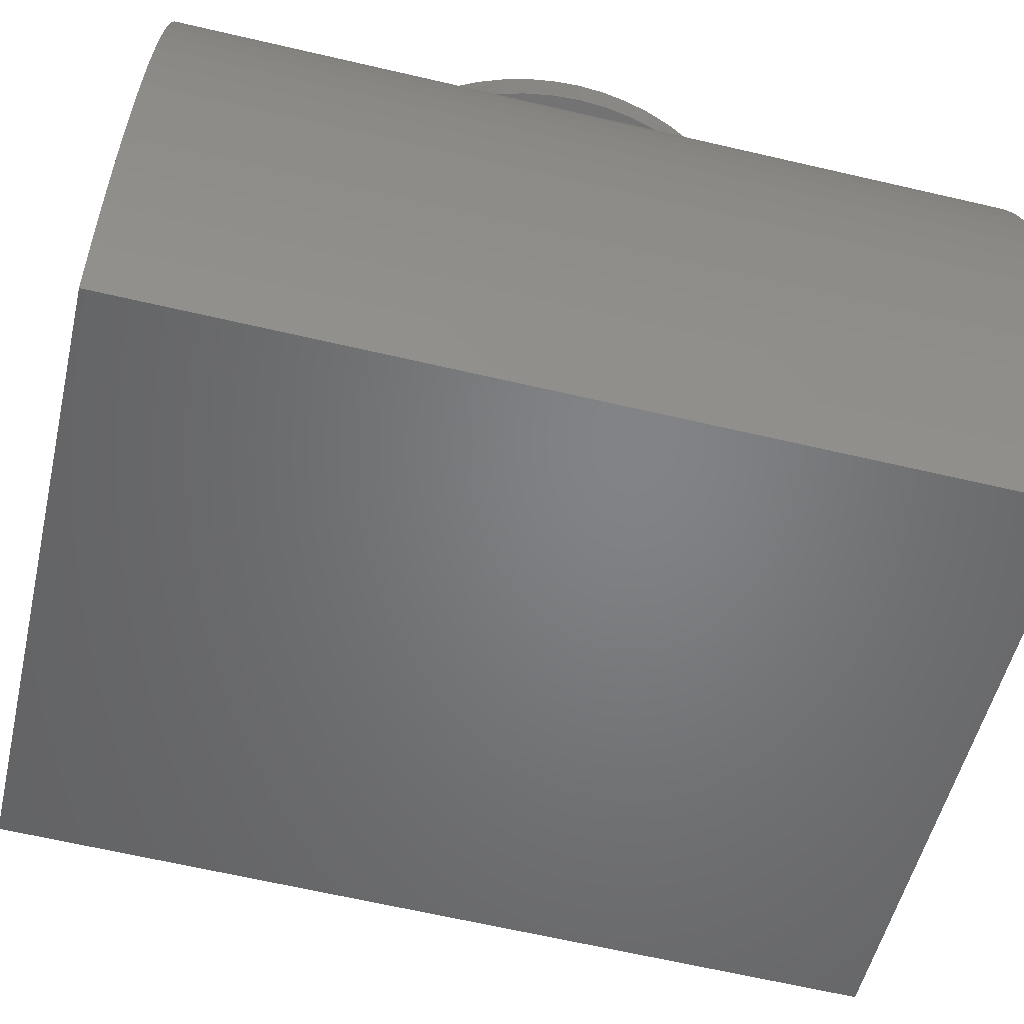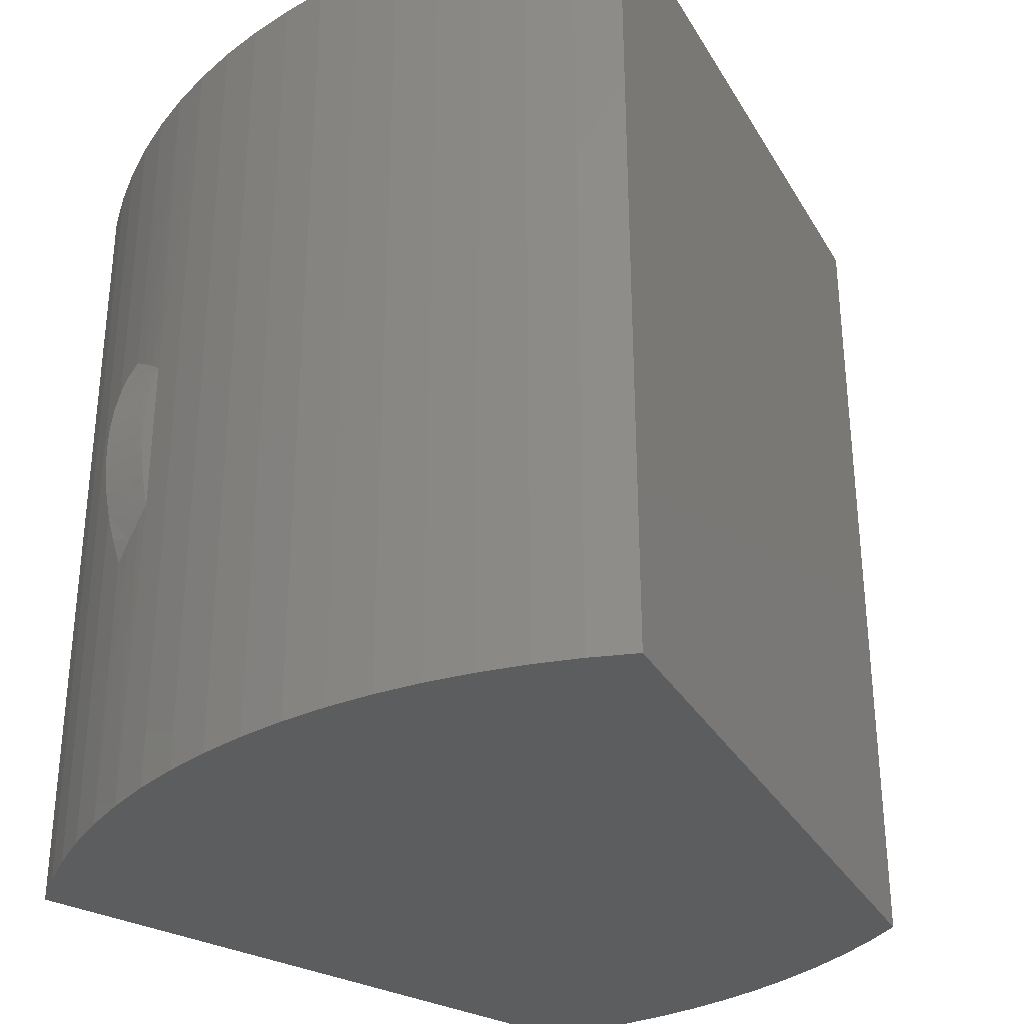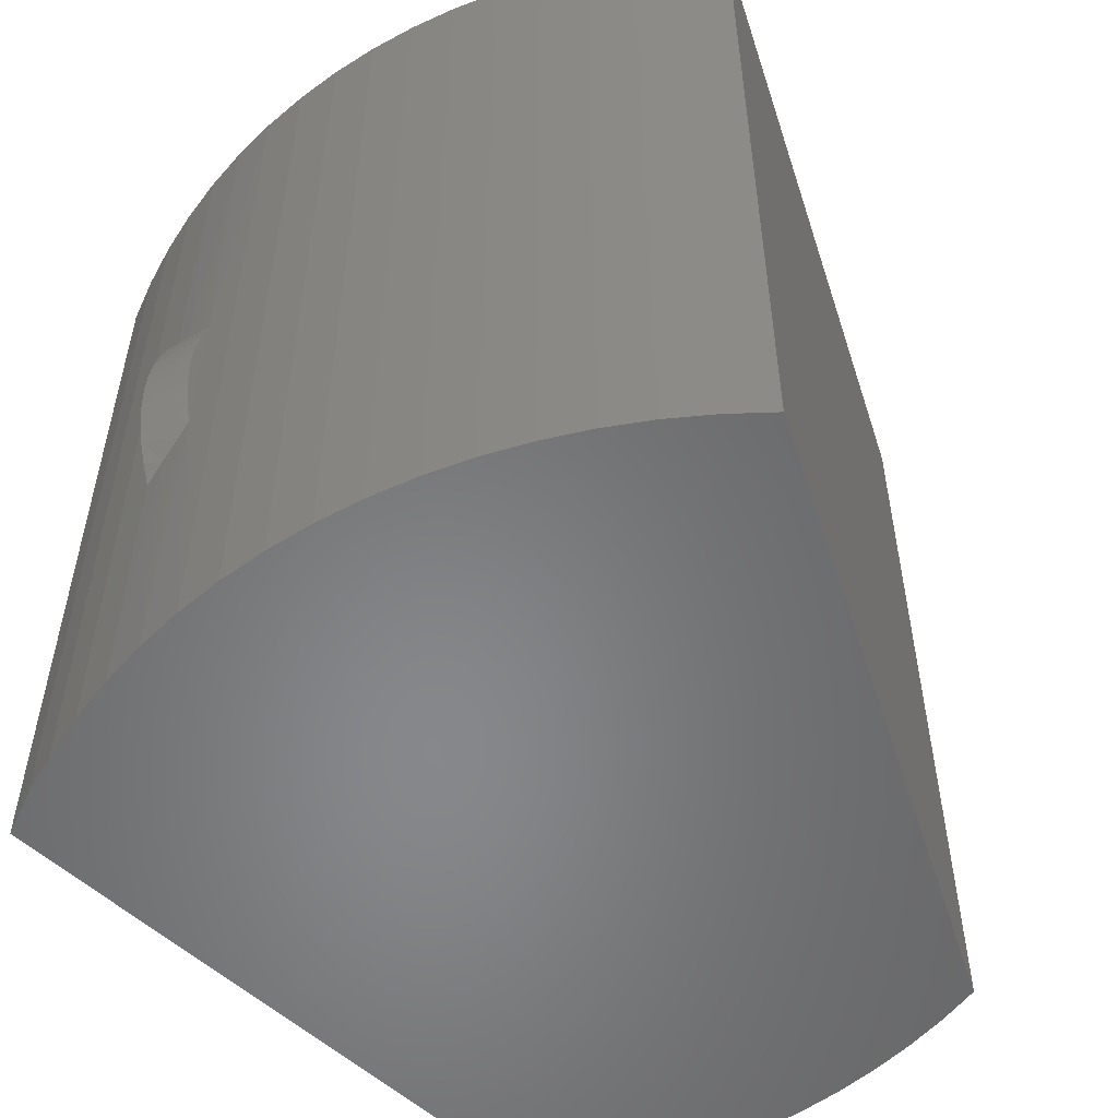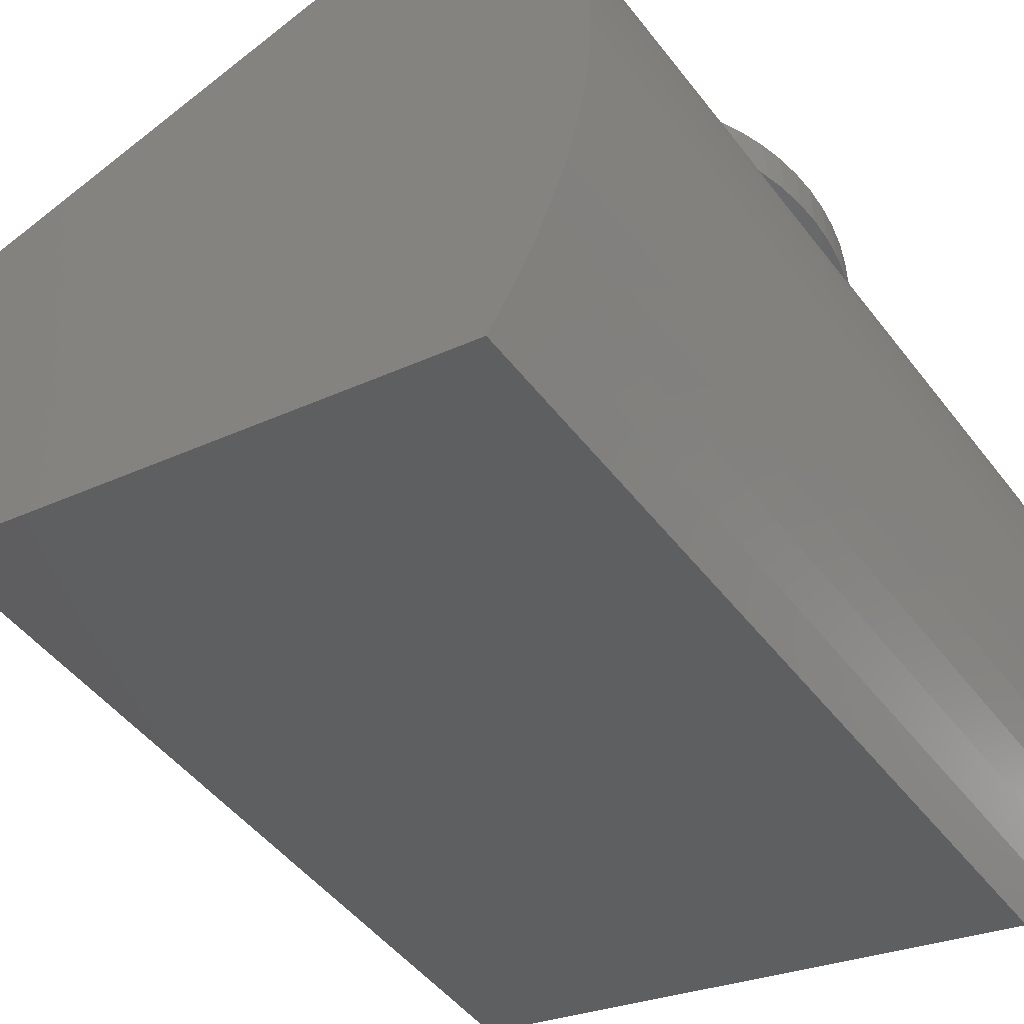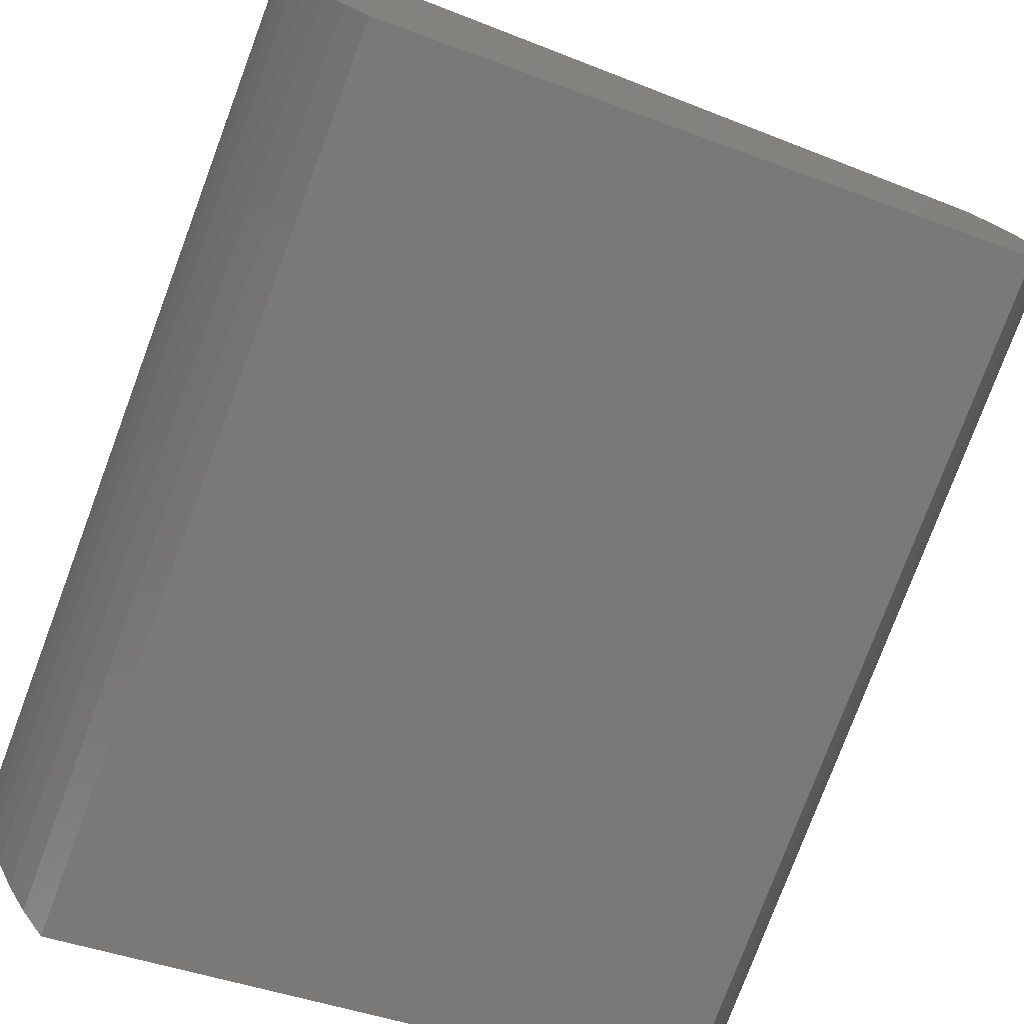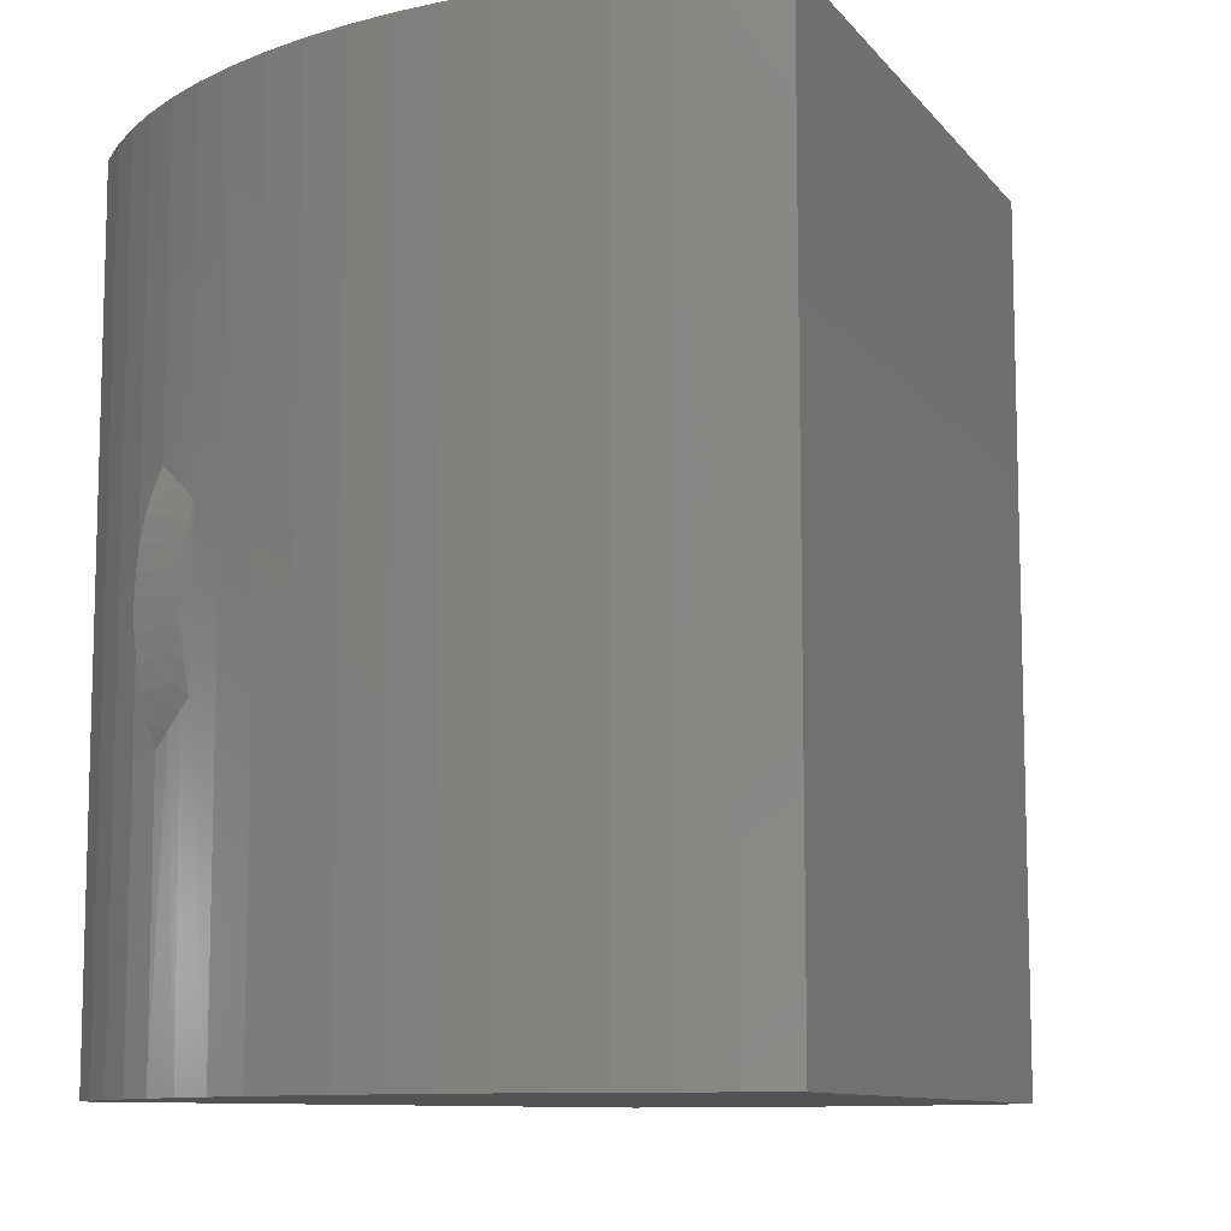
<metadata>
{"format":"stl","ext":"stl","renderer":"f3d","projection":"perspective","resolution":1024,"background":"white","views":[{"elev":-65.5,"azim":76.9,"up":"+Z"},{"elev":-32.0,"azim":130.3,"up":"+Y"},{"elev":-54.2,"azim":122.4,"up":"+Y"},{"elev":-48.9,"azim":35.9,"up":"+Z"},{"elev":-77.7,"azim":159.5,"up":"+Z"},{"elev":-10.0,"azim":126.6,"up":"+Y"}]}
</metadata>
<code>
# stl→obj: 149 verts, 234 faces
v -0.5938 -0.01587 0.5855
v -0.5783 -1.016 0.6344
v -0.5783 -0.01587 0.6344
v -0.5938 -1.016 0.5855
v -0.6058 -0.01587 0.5357
v -0.6058 -1.016 0.5357
v -0.6144 -0.01587 0.4851
v -0.6144 -1.016 0.4851
v -0.6195 -0.01587 0.4341
v -0.6195 -1.016 0.4341
v -0.6211 -0.01587 0.3829
v -0.6211 -1.016 0.3829
v -0.6191 -0.01587 0.3316
v -0.6191 -1.016 0.3316
v -0.6136 -0.01587 0.2806
v -0.6136 -1.016 0.2806
v -0.6046 -0.01587 0.2302
v -0.6046 -1.016 0.2302
v -0.5922 -0.01587 0.1804
v -0.5922 -1.016 0.1804
v -0.5763 -0.01587 0.1317
v -0.5763 -1.016 0.1317
v -0.5571 -0.01587 0.08413
v -0.5571 -1.016 0.08413
v 0.1624 -1.016 0.8037
v 0.1624 -0.01587 0.8037
v 0.1836 -0.01587 -0.1063
v 0.1836 -1.016 -0.1063
v -0.5783 0 0.6344
v -0.5938 0 0.5855
v -0.6058 0 0.5357
v -0.6144 0 0.4851
v -0.6195 0 0.4341
v -0.6211 0 0.3829
v -0.6191 0 0.3316
v -0.6136 0 0.2806
v -0.6046 0 0.2302
v -0.5922 0 0.1804
v -0.5763 0 0.1317
v -0.5571 0 0.08413
v 0.2123 -1.016 -0.05739
v 0.2375 -1.016 -0.006563
v 0.2592 -1.016 0.04589
v 0.2772 -1.016 0.09971
v 0.2914 -1.016 0.1546
v 0.3018 -1.016 0.2104
v 0.3084 -1.016 0.2668
v 0.311 -1.016 0.3235
v 0.3096 -1.016 0.3802
v 0.3044 -1.016 0.4367
v 0.2953 -1.016 0.4928
v 0.2823 -1.016 0.548
v 0.2655 -1.016 0.6022
v 0.245 -1.016 0.6551
v 0.221 -1.016 0.7065
v 0.1934 -1.016 0.7561
v 0.2123 -0.01587 -0.05739
v 0.2375 -0.01587 -0.006563
v 0.2592 -0.01587 0.04589
v 0.2772 -0.01587 0.09971
v 0.2914 -0.01587 0.1546
v 0.3018 -0.01587 0.2104
v 0.3084 -0.01587 0.2668
v 0.311 -0.01587 0.3235
v 0.3096 -0.01587 0.3802
v 0.3044 -0.01587 0.4367
v 0.2845 -0.6299 0.5397
v 0.2953 -0.01587 0.4928
v 0.2802 -0.6423 0.5556
v 0.2845 -0.4336 0.5397
v 0.2733 -0.6595 0.5788
v 0.2823 -0.01587 0.548
v 0.2802 -0.4212 0.5556
v 0.2733 -0.404 0.5788
v 0.2652 -0.6765 0.6032
v 0.2652 -0.3869 0.6032
v 0.2655 -0.01587 0.6022
v 0.245 -0.01587 0.6551
v 0.221 -0.01587 0.7065
v 0.1934 -0.01587 0.7561
v 0.1624 0 0.8037
v 0.1836 0 -0.1063
v 0.2123 6.592e-17 -0.05739
v 0.1836 6.592e-17 -0.1063
v -0.5571 6.592e-17 0.08413
v 0.2375 6.592e-17 -0.006563
v 0.2592 6.592e-17 0.04589
v 0.2772 6.592e-17 0.09971
v 0.2914 6.592e-17 0.1546
v 0.3018 6.592e-17 0.2104
v -0.5763 6.592e-17 0.1317
v 0.3084 6.592e-17 0.2668
v -0.5922 6.592e-17 0.1804
v 0.311 6.592e-17 0.3235
v -0.6046 6.592e-17 0.2302
v -0.6136 6.592e-17 0.2806
v 0.3096 6.592e-17 0.3802
v -0.6191 6.592e-17 0.3316
v 0.3044 6.592e-17 0.4367
v -0.6211 6.592e-17 0.3829
v 0.2953 6.592e-17 0.4928
v -0.6195 6.592e-17 0.4341
v -0.6144 6.592e-17 0.4851
v 0.2823 6.592e-17 0.548
v -0.6058 6.592e-17 0.5357
v 0.2655 6.592e-17 0.6022
v -0.5938 6.592e-17 0.5855
v 0.245 6.592e-17 0.6551
v -0.5783 6.592e-17 0.6344
v 0.221 6.592e-17 0.7065
v 0.1934 6.592e-17 0.7561
v 0.1624 6.592e-17 0.8037
v 0.2123 0 -0.05739
v 0.2375 0 -0.006563
v 0.2592 0 0.04589
v 0.2772 0 0.09971
v 0.2914 0 0.1546
v 0.3018 0 0.2104
v 0.3084 0 0.2668
v 0.311 0 0.3235
v 0.3096 0 0.3802
v 0.3044 0 0.4367
v 0.2953 0 0.4928
v 0.2823 0 0.548
v 0.2655 0 0.6022
v 0.245 0 0.6551
v 0.221 0 0.7065
v 0.1934 0 0.7561
v 0.2776 -0.6492 0.6032
v 0.2776 -0.4143 0.6032
v 0.2873 -0.6207 0.6032
v 0.2943 -0.5915 0.6032
v 0.2986 -0.5618 0.6032
v 0.2873 -0.4428 0.6032
v 0.2943 -0.472 0.6032
v 0.2986 -0.5017 0.6032
v 0.3 -0.5317 0.6032
v 0.2988 -0.5036 0.5556
v 0.3 -0.5317 0.5556
v 0.295 -0.4756 0.5556
v 0.2888 -0.4481 0.5556
v 0.3 -0.5317 0.5397
v 0.2983 -0.4985 0.5397
v 0.2931 -0.4657 0.5397
v 0.2931 -0.5978 0.5397
v 0.2983 -0.5649 0.5397
v 0.2888 -0.6154 0.5556
v 0.295 -0.5879 0.5556
v 0.2988 -0.5599 0.5556
f 1 2 3
f 1 4 2
f 5 6 4
f 5 4 1
f 7 8 6
f 7 6 5
f 9 10 8
f 9 8 7
f 11 12 10
f 11 10 9
f 13 14 12
f 13 12 11
f 15 16 14
f 15 14 13
f 17 18 16
f 17 16 15
f 19 20 18
f 19 18 17
f 21 22 20
f 21 20 19
f 23 24 22
f 23 22 21
f 3 25 26
f 3 2 25
f 27 24 23
f 27 28 24
f 1 3 29
f 1 29 30
f 5 30 31
f 5 1 30
f 7 31 32
f 7 5 31
f 9 32 33
f 9 7 32
f 11 33 34
f 11 9 33
f 13 34 35
f 13 11 34
f 15 35 36
f 15 13 35
f 17 36 37
f 17 15 36
f 19 37 38
f 19 17 37
f 21 38 39
f 21 19 38
f 23 39 40
f 23 21 39
f 41 24 28
f 42 24 41
f 43 24 42
f 44 24 43
f 45 24 44
f 46 22 24
f 46 24 45
f 47 20 22
f 47 22 46
f 48 16 18
f 48 18 20
f 48 20 47
f 49 14 16
f 49 16 48
f 50 12 14
f 50 14 49
f 51 8 10
f 51 10 12
f 51 12 50
f 52 6 8
f 52 8 51
f 53 4 6
f 53 6 52
f 54 2 4
f 54 4 53
f 55 2 54
f 56 2 55
f 25 2 56
f 57 28 27
f 57 41 28
f 58 42 41
f 58 41 57
f 59 43 42
f 59 42 58
f 60 44 43
f 60 43 59
f 61 45 44
f 61 46 45
f 61 44 60
f 62 46 61
f 63 47 46
f 63 46 62
f 64 48 47
f 64 47 63
f 65 49 48
f 65 48 64
f 66 50 49
f 66 51 50
f 66 49 65
f 67 52 51
f 68 51 66
f 69 52 67
f 70 67 51
f 70 51 68
f 71 52 69
f 71 53 52
f 72 70 68
f 72 73 70
f 74 73 72
f 75 53 71
f 54 53 75
f 54 75 76
f 77 74 72
f 77 76 74
f 78 54 76
f 78 76 77
f 79 55 54
f 79 54 78
f 80 56 55
f 80 55 79
f 26 25 56
f 26 56 80
f 3 26 81
f 3 81 29
f 27 23 40
f 27 40 82
f 83 84 85
f 86 83 85
f 87 86 85
f 88 87 85
f 89 88 85
f 90 85 91
f 90 89 85
f 92 91 93
f 92 90 91
f 94 95 96
f 94 93 95
f 94 92 93
f 97 96 98
f 97 94 96
f 99 98 100
f 99 97 98
f 101 102 103
f 101 100 102
f 101 99 100
f 104 103 105
f 104 101 103
f 106 105 107
f 106 104 105
f 108 107 109
f 108 106 107
f 110 108 109
f 111 110 109
f 112 111 109
f 57 27 82
f 57 82 113
f 58 113 114
f 58 57 113
f 59 114 115
f 59 58 114
f 60 115 116
f 60 59 115
f 61 116 117
f 61 60 116
f 62 117 118
f 62 61 117
f 63 118 119
f 63 62 118
f 64 119 120
f 64 63 119
f 65 120 121
f 65 64 120
f 66 121 122
f 66 65 121
f 68 122 123
f 68 66 122
f 72 123 124
f 72 68 123
f 77 124 125
f 77 72 124
f 78 125 126
f 78 77 125
f 79 126 127
f 79 78 126
f 80 79 127
f 80 127 128
f 26 80 128
f 26 128 81
f 76 75 129
f 76 129 130
f 130 129 131
f 130 131 132
f 130 132 133
f 130 133 134
f 134 133 135
f 135 133 136
f 136 133 137
f 138 137 139
f 138 136 137
f 140 135 136
f 140 136 138
f 141 134 135
f 141 135 140
f 74 130 134
f 74 76 130
f 73 134 141
f 73 74 134
f 138 139 142
f 138 142 143
f 140 143 144
f 140 138 143
f 141 144 70
f 141 140 144
f 73 141 70
f 70 145 67
f 70 146 145
f 70 142 146
f 70 143 142
f 70 144 143
f 147 69 67
f 147 67 145
f 148 145 146
f 148 147 145
f 149 146 142
f 149 148 146
f 139 149 142
f 71 129 75
f 131 129 71
f 69 131 71
f 147 132 131
f 147 131 69
f 148 133 132
f 148 132 147
f 149 137 133
f 149 133 148
f 139 137 149

</code>
